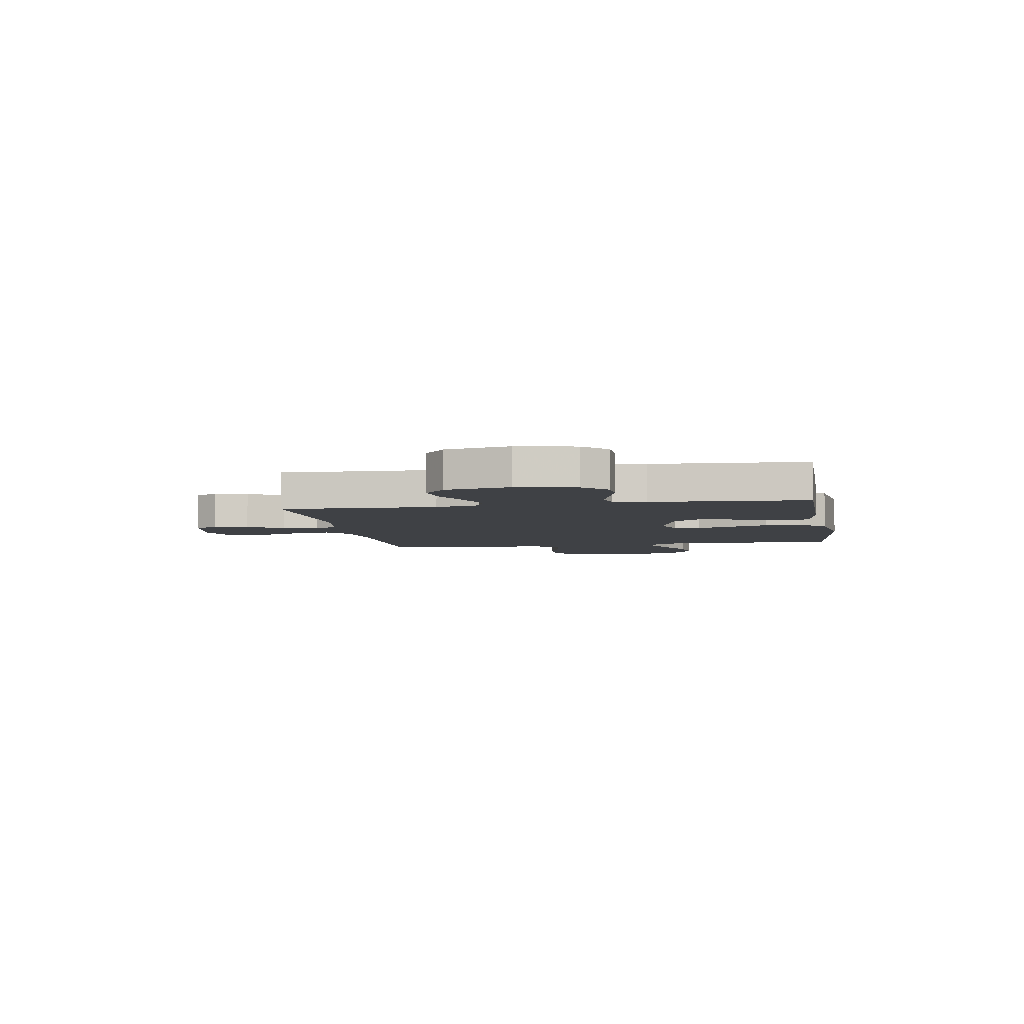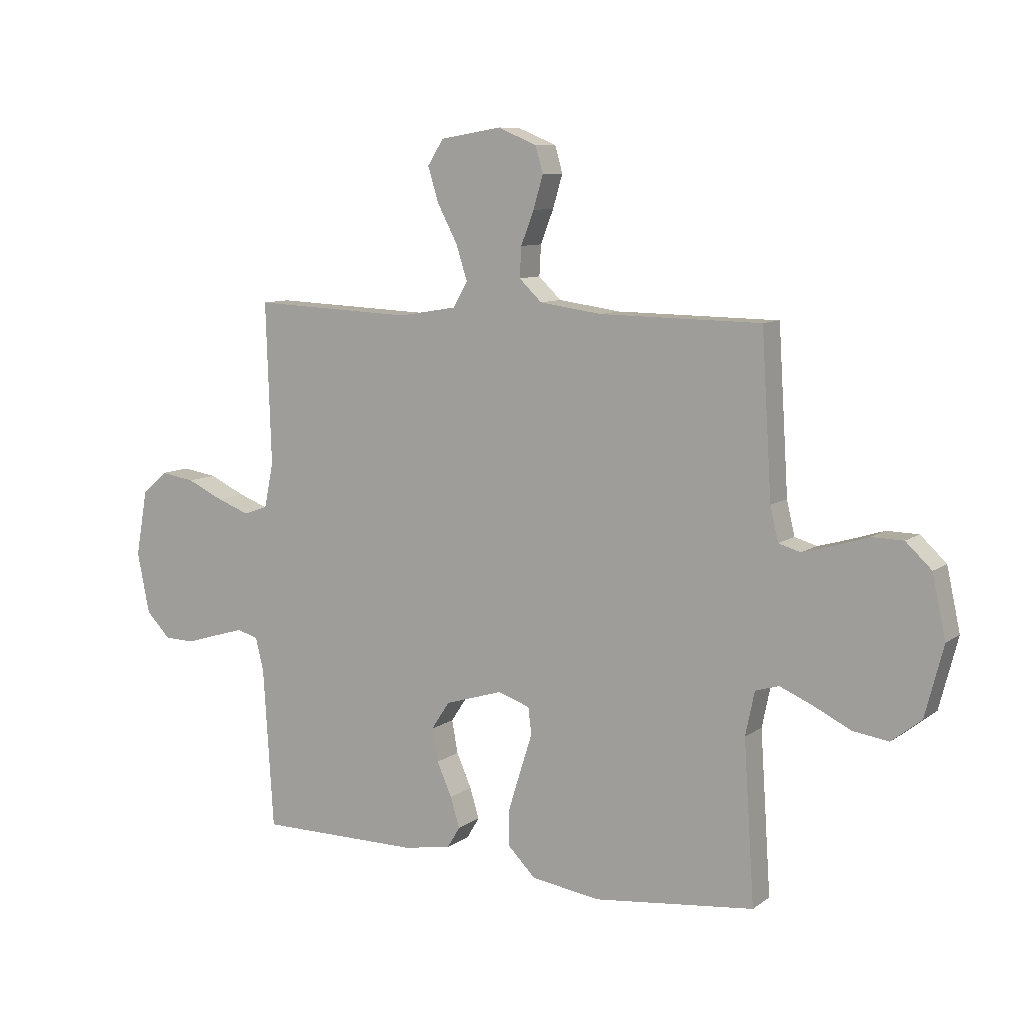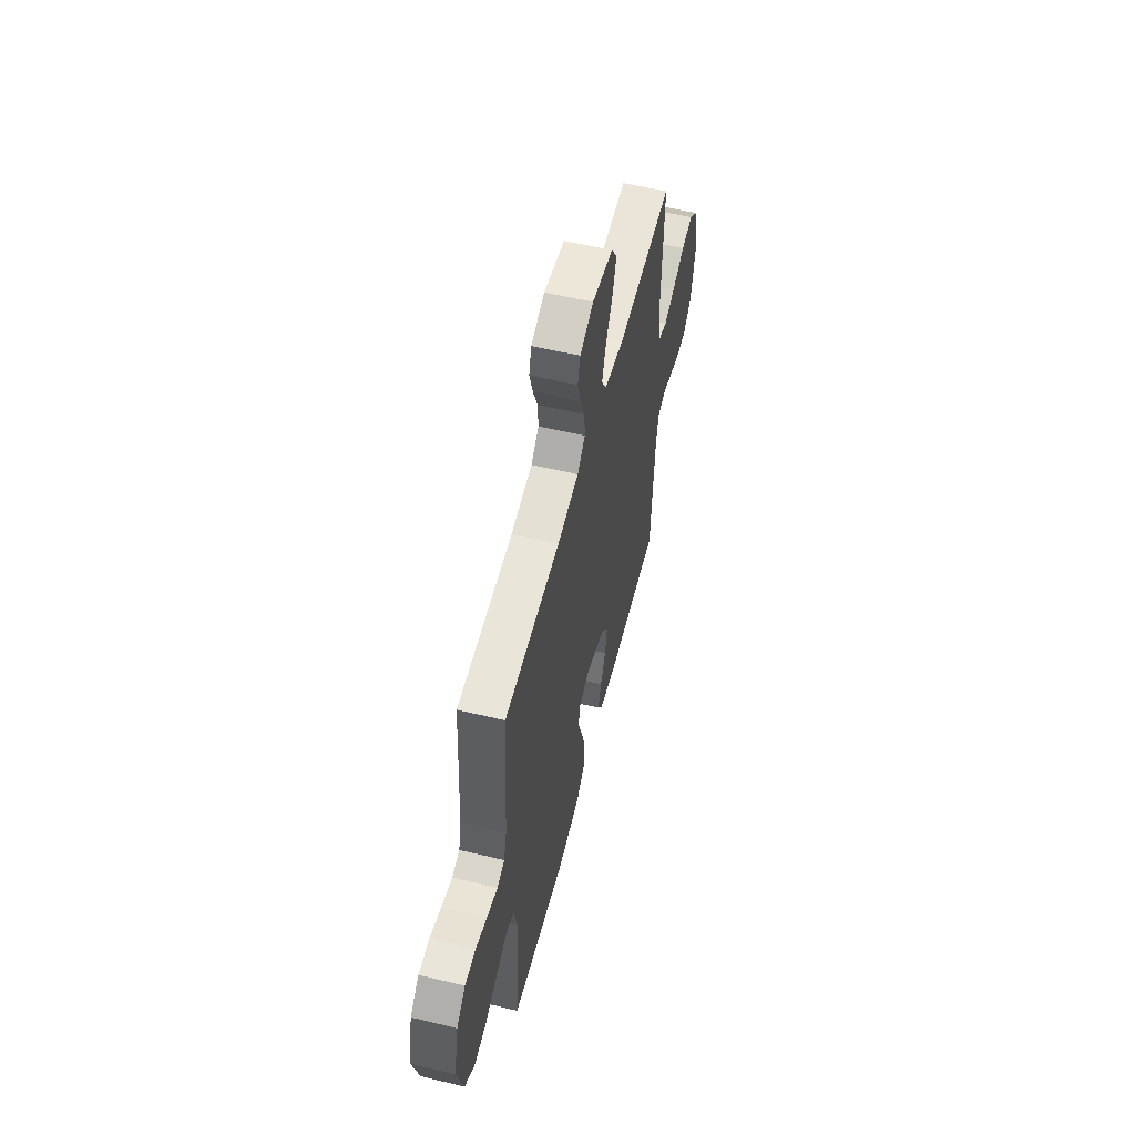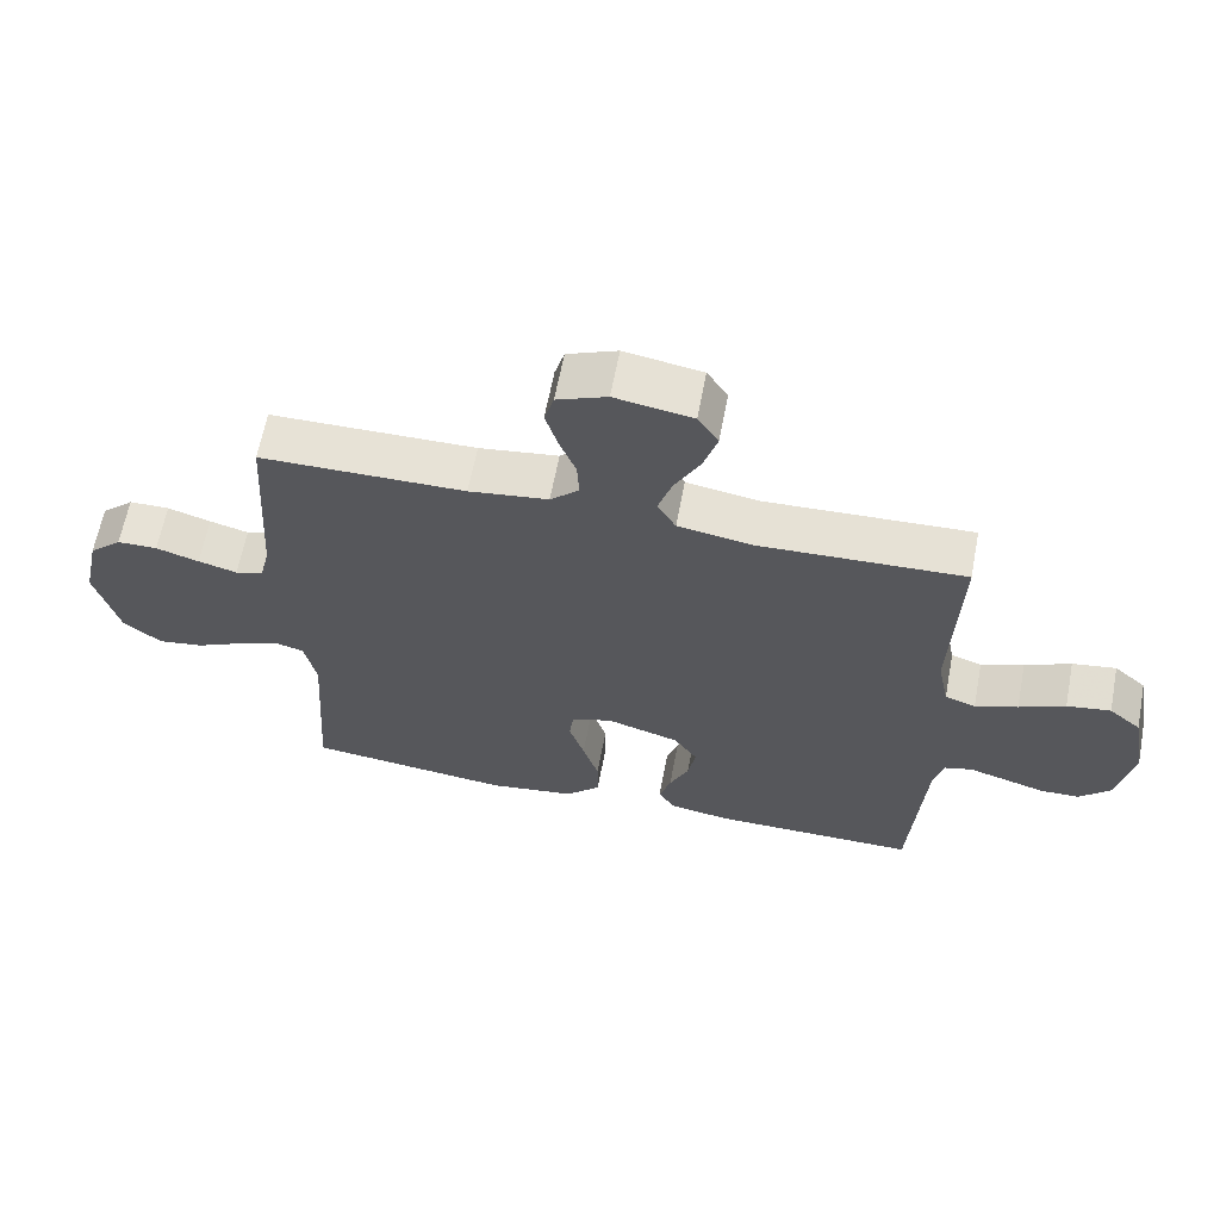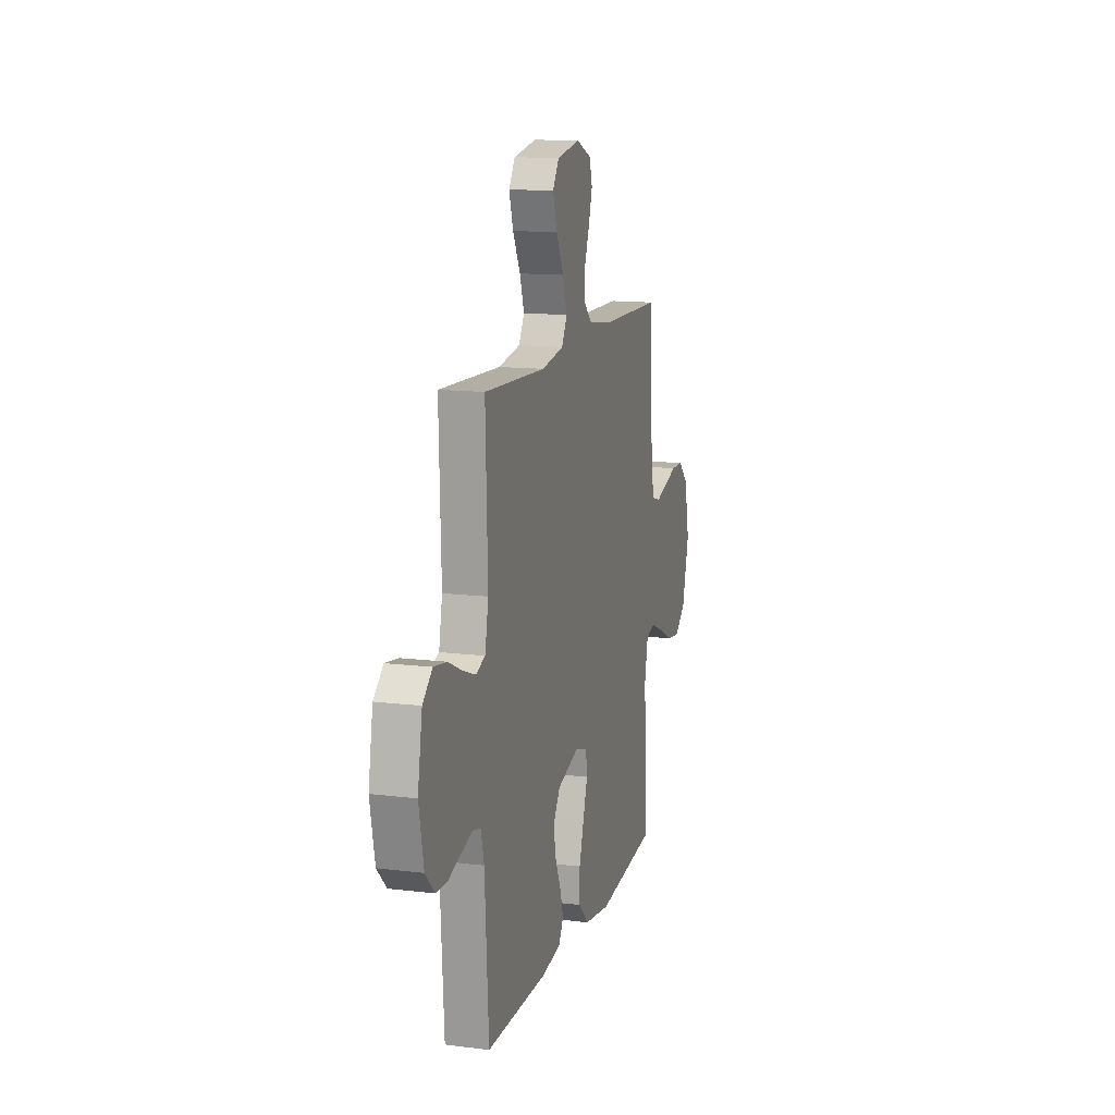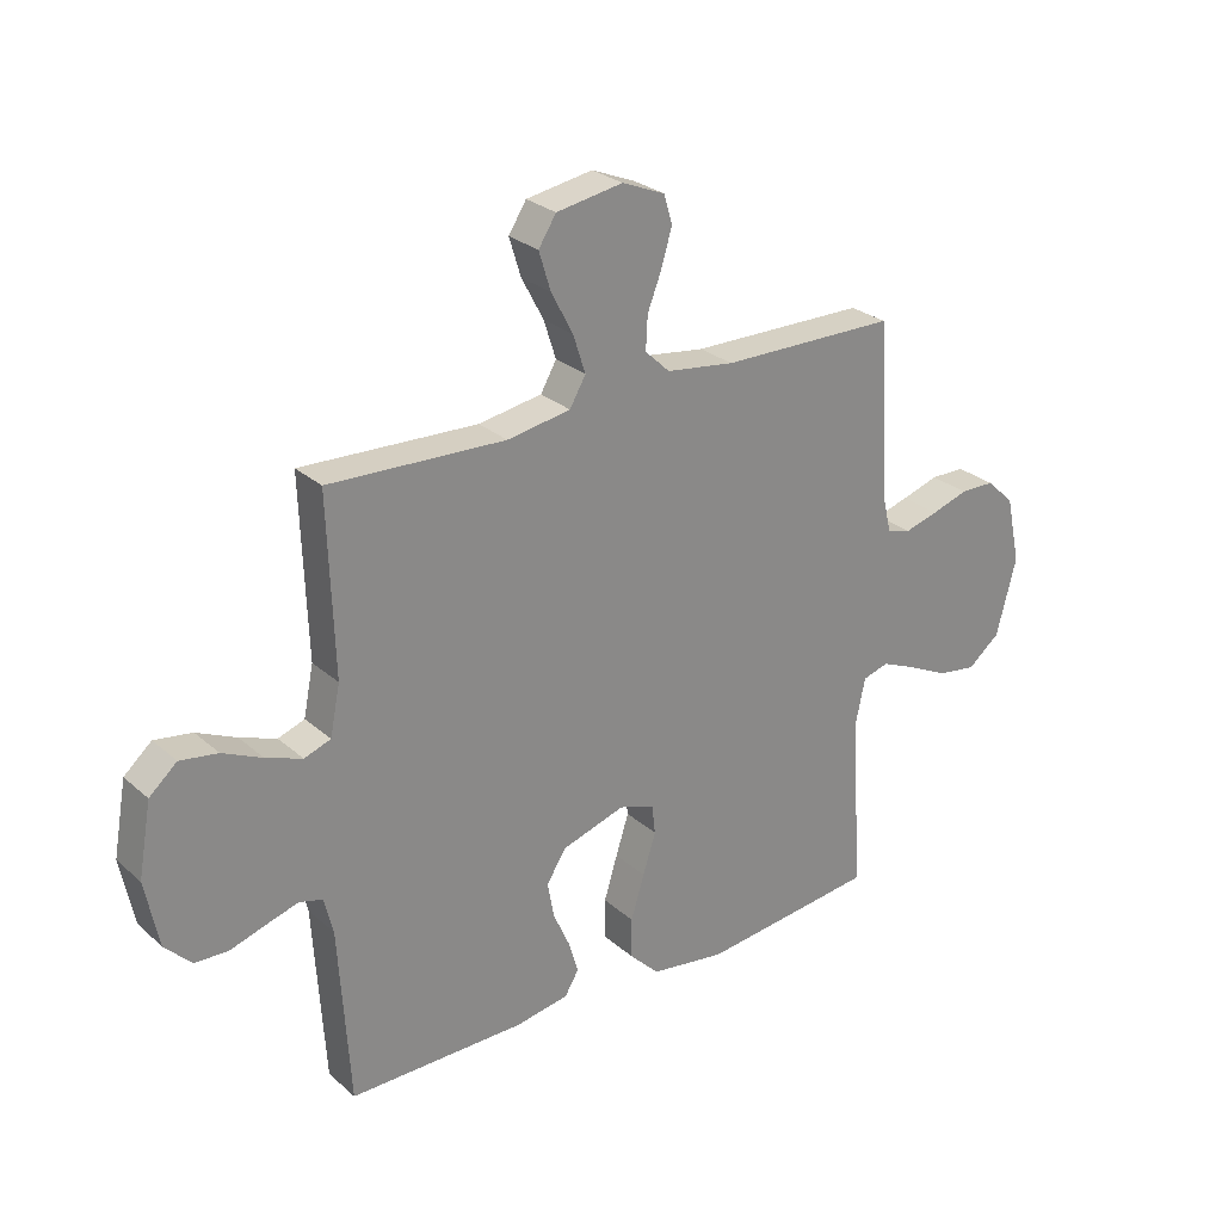
<metadata>
{"format":"obj","ext":"obj","renderer":"f3d","projection":"perspective","resolution":1024,"background":"white","views":[{"elev":-5.3,"azim":99.9,"up":"+Y"},{"elev":9.1,"azim":-150.3,"up":"+Z"},{"elev":56.8,"azim":-75.9,"up":"+Z"},{"elev":63.4,"azim":10.8,"up":"+Z"},{"elev":13.3,"azim":105.6,"up":"+Z"},{"elev":27.1,"azim":142.9,"up":"+Z"}]}
</metadata>
<code>
v -0.5 0.07 0.5
v -0.2 0.07 0.504
v -0.084 0.07 0.52
v -0.042 0.07 0.56
v -0.045 0.07 0.616
v -0.069 0.07 0.678
v -0.087 0.07 0.739
v -0.073 0.07 0.788
v 0 0.07 0.818
v 0.113 0.07 0.799
v 0.143 0.07 0.752
v 0.123 0.07 0.687
v 0.086 0.07 0.617
v 0.065 0.07 0.552
v 0.092 0.07 0.505
v 0.2 0.07 0.487
v 0.5 0.07 0.5
v 0.49 0.07 0.2
v 0.507 0.07 0.116
v 0.552 0.07 0.1
v 0.614 0.07 0.123
v 0.681 0.07 0.154
v 0.745 0.07 0.164
v 0.792 0.07 0.123
v 0.814 0.07 0
v 0.791 0.07 -0.114
v 0.746 0.07 -0.16
v 0.689 0.07 -0.162
v 0.628 0.07 -0.143
v 0.574 0.07 -0.127
v 0.534 0.07 -0.138
v 0.519 0.07 -0.2
v 0.5 0.07 -0.5
v 0.2 0.07 -0.5
v 0.109 0.07 -0.485
v 0.085 0.07 -0.445
v 0.102 0.07 -0.389
v 0.13 0.07 -0.326
v 0.141 0.07 -0.265
v 0.107 0.07 -0.213
v 0 0.07 -0.18
v -0.06 0.07 -0.2
v -0.066 0.07 -0.25
v -0.044 0.07 -0.319
v -0.021 0.07 -0.394
v -0.021 0.07 -0.463
v -0.072 0.07 -0.514
v -0.2 0.07 -0.533
v -0.5 0.07 -0.5
v -0.48 0.07 -0.2
v -0.497 0.07 -0.118
v -0.541 0.07 -0.105
v -0.602 0.07 -0.131
v -0.671 0.07 -0.165
v -0.738 0.07 -0.175
v -0.793 0.07 -0.131
v -0.827 0.07 0
v -0.802 0.07 0.115
v -0.754 0.07 0.16
v -0.695 0.07 0.161
v -0.632 0.07 0.141
v -0.575 0.07 0.125
v -0.534 0.07 0.137
v -0.519 0.07 0.2
v -0.5 0 0.5
v -0.2 0 0.504
v -0.084 0 0.52
v -0.042 0 0.56
v -0.045 0 0.616
v -0.069 0 0.678
v -0.087 0 0.739
v -0.073 0 0.788
v 0 0 0.818
v 0.113 0 0.799
v 0.143 0 0.752
v 0.123 0 0.687
v 0.086 0 0.617
v 0.065 0 0.552
v 0.092 0 0.505
v 0.2 0 0.487
v 0.5 0 0.5
v 0.49 0 0.2
v 0.507 0 0.116
v 0.552 0 0.1
v 0.614 0 0.123
v 0.681 0 0.154
v 0.745 0 0.164
v 0.792 0 0.123
v 0.814 0 0
v 0.791 0 -0.114
v 0.746 0 -0.16
v 0.689 0 -0.162
v 0.628 0 -0.143
v 0.574 0 -0.127
v 0.534 0 -0.138
v 0.519 0 -0.2
v 0.5 0 -0.5
v 0.2 0 -0.5
v 0.109 0 -0.485
v 0.085 0 -0.445
v 0.102 0 -0.389
v 0.13 0 -0.326
v 0.141 0 -0.265
v 0.107 0 -0.213
v 0 0 -0.18
v -0.06 0 -0.2
v -0.066 0 -0.25
v -0.044 0 -0.319
v -0.021 0 -0.394
v -0.021 0 -0.463
v -0.072 0 -0.514
v -0.2 0 -0.533
v -0.5 0 -0.5
v -0.48 0 -0.2
v -0.497 0 -0.118
v -0.541 0 -0.105
v -0.602 0 -0.131
v -0.671 0 -0.165
v -0.738 0 -0.175
v -0.793 0 -0.131
v -0.827 0 0
v -0.802 0 0.115
v -0.754 0 0.16
v -0.695 0 0.161
v -0.632 0 0.141
v -0.575 0 0.125
v -0.534 0 0.137
v -0.519 0 0.2
f 59 60 61
f 58 59 61
f 57 58 61
f 56 57 61
f 55 56 61
f 54 55 61
f 53 54 61
f 52 53 61 62
f 51 52 62 63
f 48 49 50
f 47 48 50
f 46 47 50
f 45 46 50
f 44 45 50
f 43 44 50
f 51 63 64
f 50 51 64
f 43 50 64
f 42 43 64
f 36 37 38
f 35 36 38
f 34 35 38
f 33 34 38
f 32 33 38
f 31 32 38 39
f 27 28 29
f 26 27 29
f 25 26 29
f 24 25 29
f 23 24 29
f 22 23 29
f 21 22 29
f 20 21 29 30
f 19 20 30 31
f 16 17 18
f 31 39 40
f 19 31 40
f 18 19 40
f 16 18 40
f 15 16 40
f 11 12 13
f 10 11 13
f 9 10 13
f 8 9 13
f 7 8 13
f 6 7 13
f 5 6 13
f 4 5 13 14
f 64 1 2
f 42 64 2
f 41 42 2
f 15 40 41
f 14 15 41
f 4 14 41
f 3 4 41
f 2 3 41
f 125 124 123
f 125 123 122
f 125 122 121
f 125 121 120
f 125 120 119
f 125 119 118
f 125 118 117
f 126 125 117 116
f 127 126 116 115
f 114 113 112
f 114 112 111
f 114 111 110
f 114 110 109
f 114 109 108
f 114 108 107
f 128 127 115
f 128 115 114
f 128 114 107
f 128 107 106
f 102 101 100
f 102 100 99
f 102 99 98
f 102 98 97
f 102 97 96
f 103 102 96 95
f 93 92 91
f 93 91 90
f 93 90 89
f 93 89 88
f 93 88 87
f 93 87 86
f 93 86 85
f 94 93 85 84
f 95 94 84 83
f 82 81 80
f 104 103 95
f 104 95 83
f 104 83 82
f 104 82 80
f 104 80 79
f 77 76 75
f 77 75 74
f 77 74 73
f 77 73 72
f 77 72 71
f 77 71 70
f 77 70 69
f 78 77 69 68
f 66 65 128
f 66 128 106
f 66 106 105
f 105 104 79
f 105 79 78
f 105 78 68
f 105 68 67
f 105 67 66
f 1 65 66 2
f 2 66 67 3
f 3 67 68 4
f 4 68 69 5
f 5 69 70 6
f 6 70 71 7
f 7 71 72 8
f 8 72 73 9
f 9 73 74 10
f 10 74 75 11
f 11 75 76 12
f 12 76 77 13
f 13 77 78 14
f 14 78 79 15
f 15 79 80 16
f 16 80 81 17
f 17 81 82 18
f 18 82 83 19
f 19 83 84 20
f 20 84 85 21
f 21 85 86 22
f 22 86 87 23
f 23 87 88 24
f 24 88 89 25
f 25 89 90 26
f 26 90 91 27
f 27 91 92 28
f 28 92 93 29
f 29 93 94 30
f 30 94 95 31
f 31 95 96 32
f 32 96 97 33
f 33 97 98 34
f 34 98 99 35
f 35 99 100 36
f 36 100 101 37
f 37 101 102 38
f 38 102 103 39
f 39 103 104 40
f 40 104 105 41
f 41 105 106 42
f 42 106 107 43
f 43 107 108 44
f 44 108 109 45
f 45 109 110 46
f 46 110 111 47
f 47 111 112 48
f 48 112 113 49
f 49 113 114 50
f 50 114 115 51
f 51 115 116 52
f 52 116 117 53
f 53 117 118 54
f 54 118 119 55
f 55 119 120 56
f 56 120 121 57
f 57 121 122 58
f 58 122 123 59
f 59 123 124 60
f 60 124 125 61
f 61 125 126 62
f 62 126 127 63
f 63 127 128 64
f 64 128 65 1

</code>
